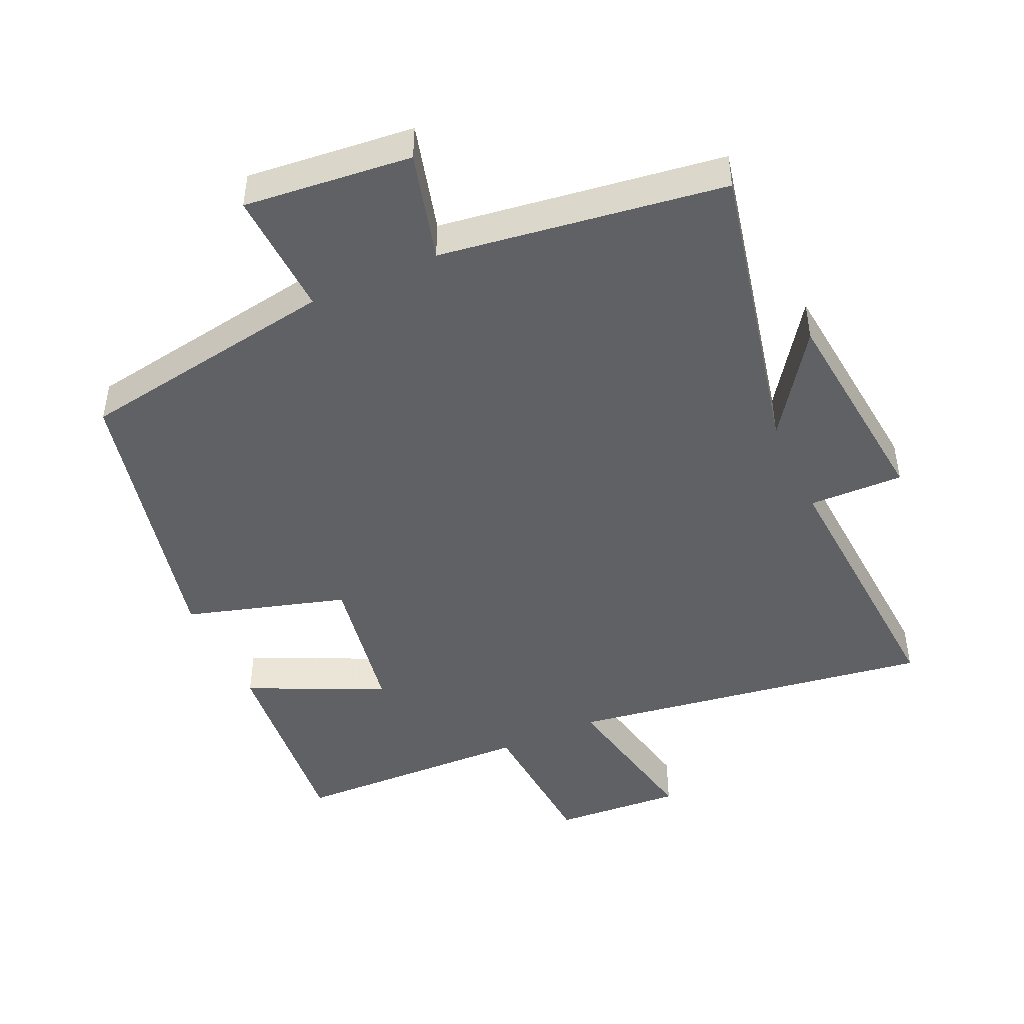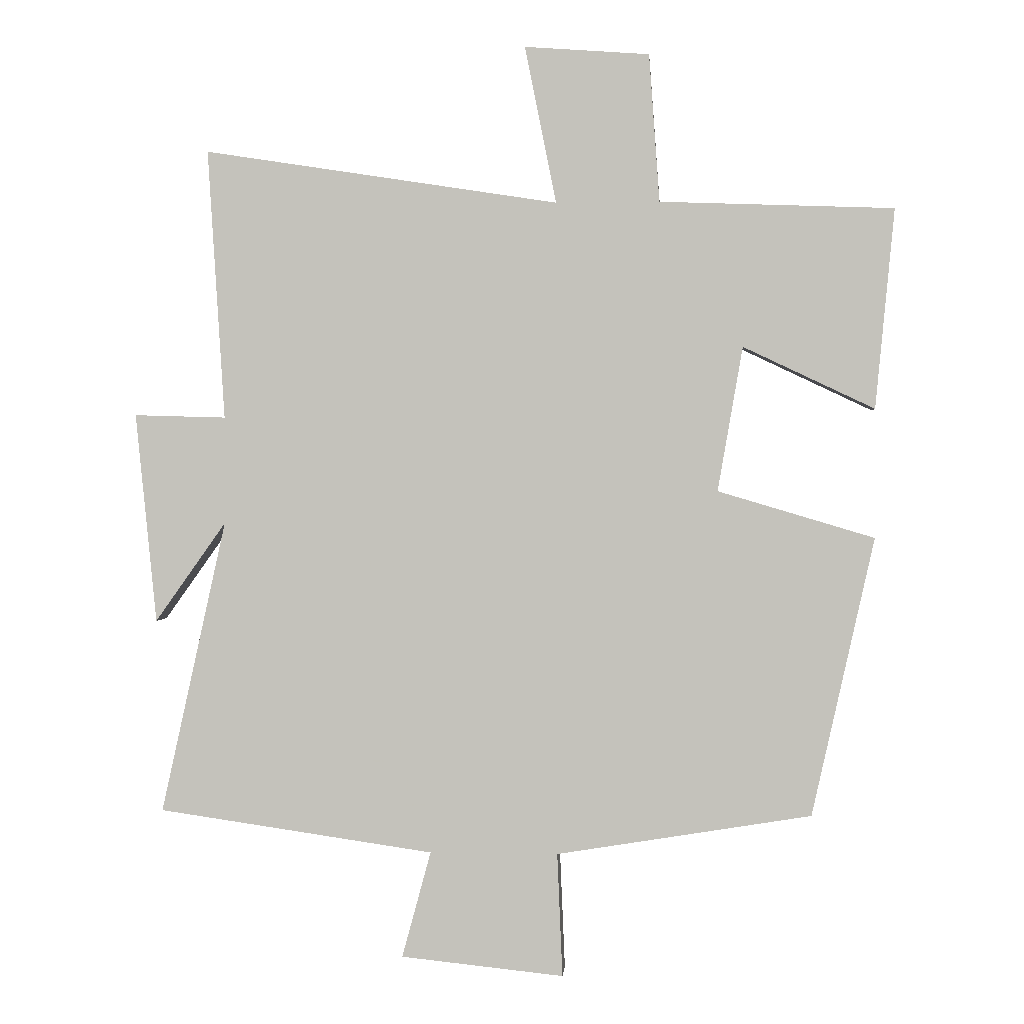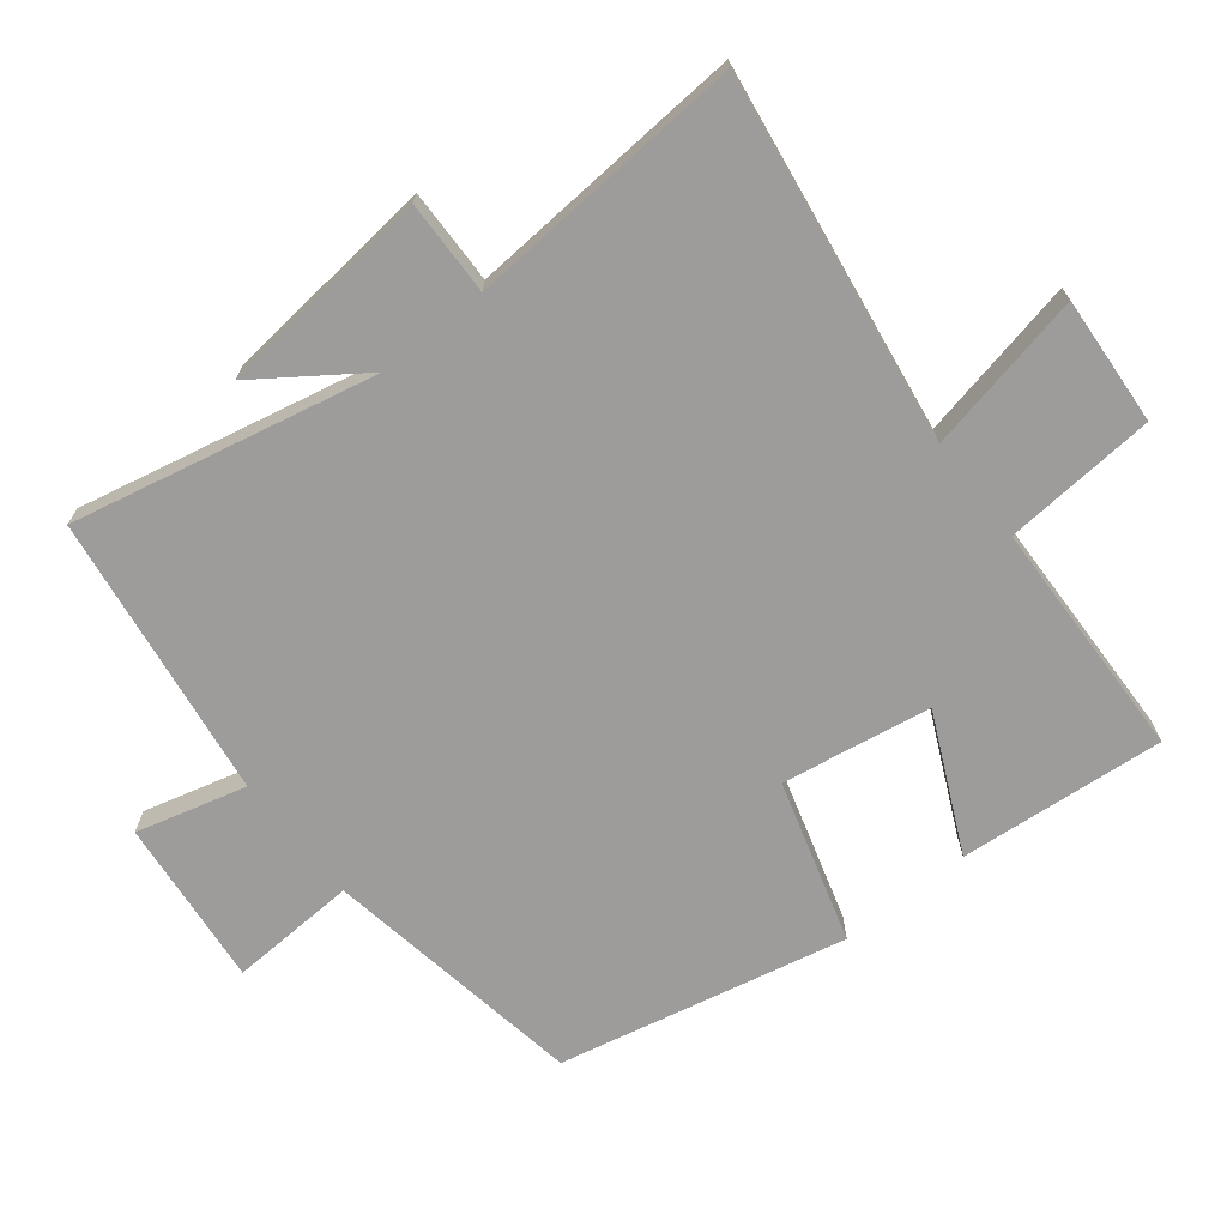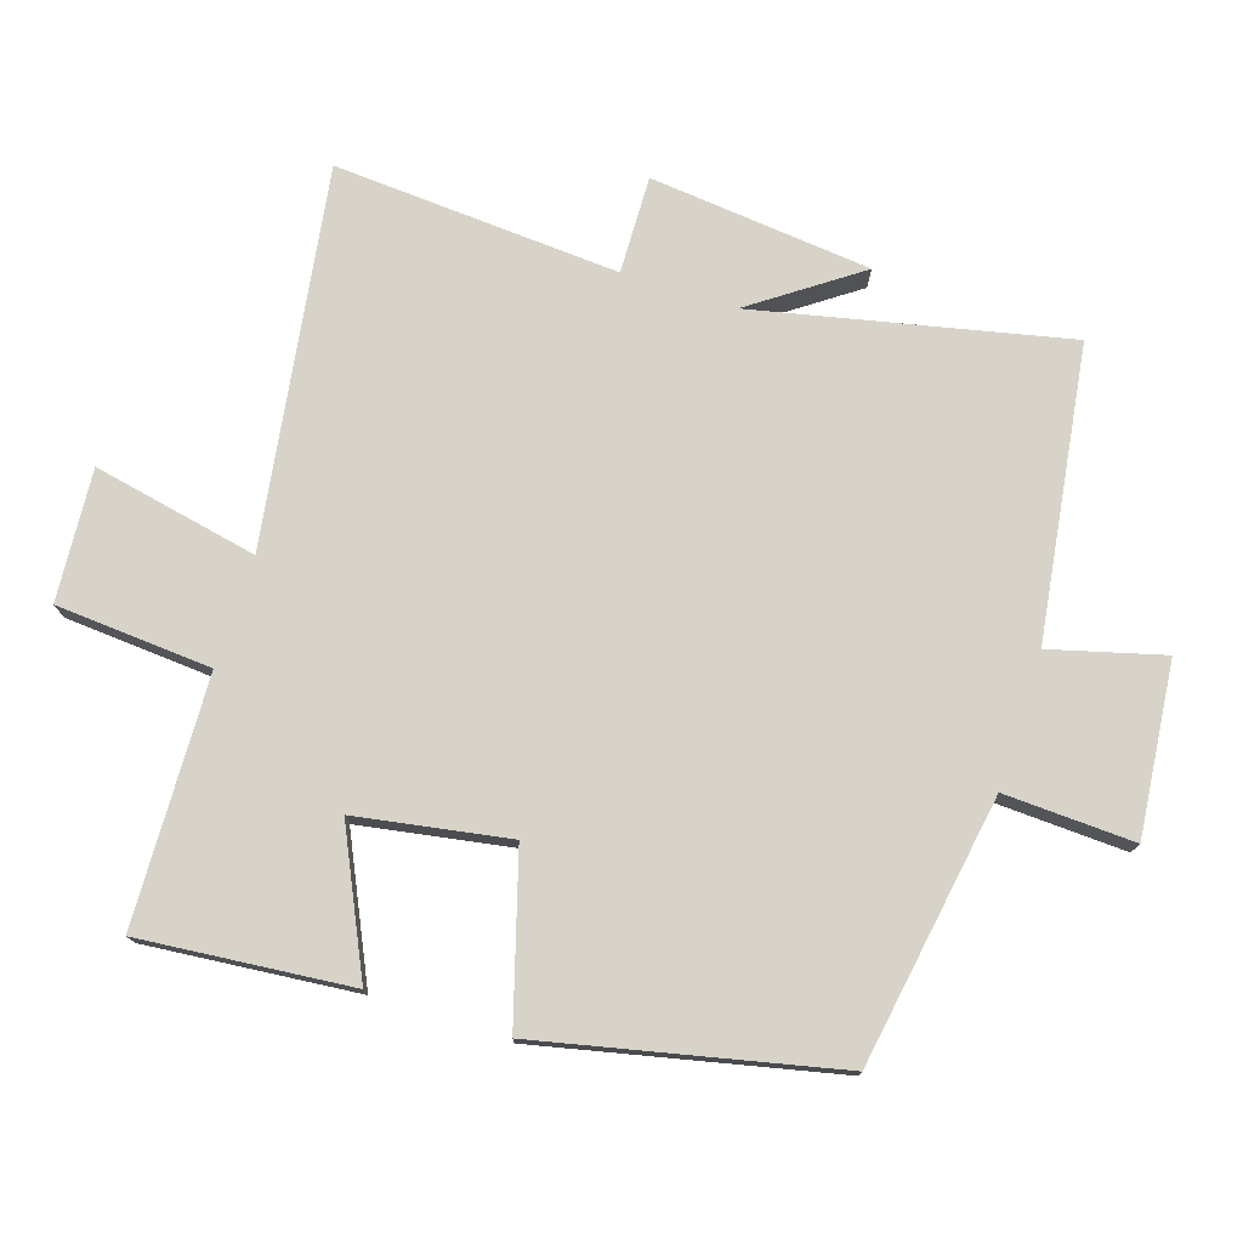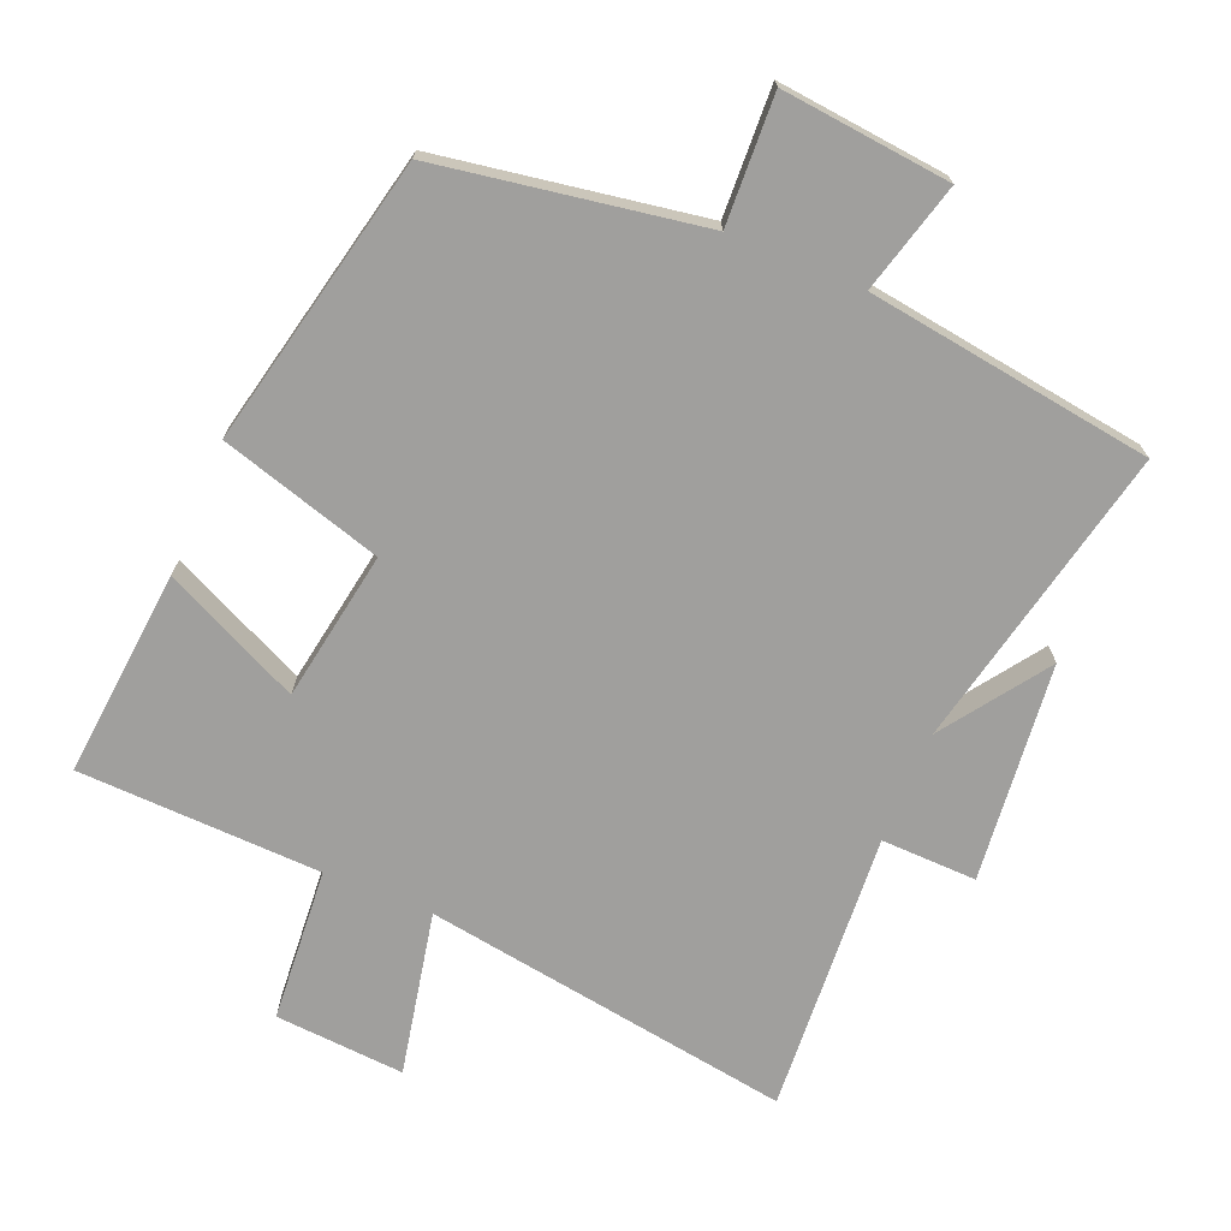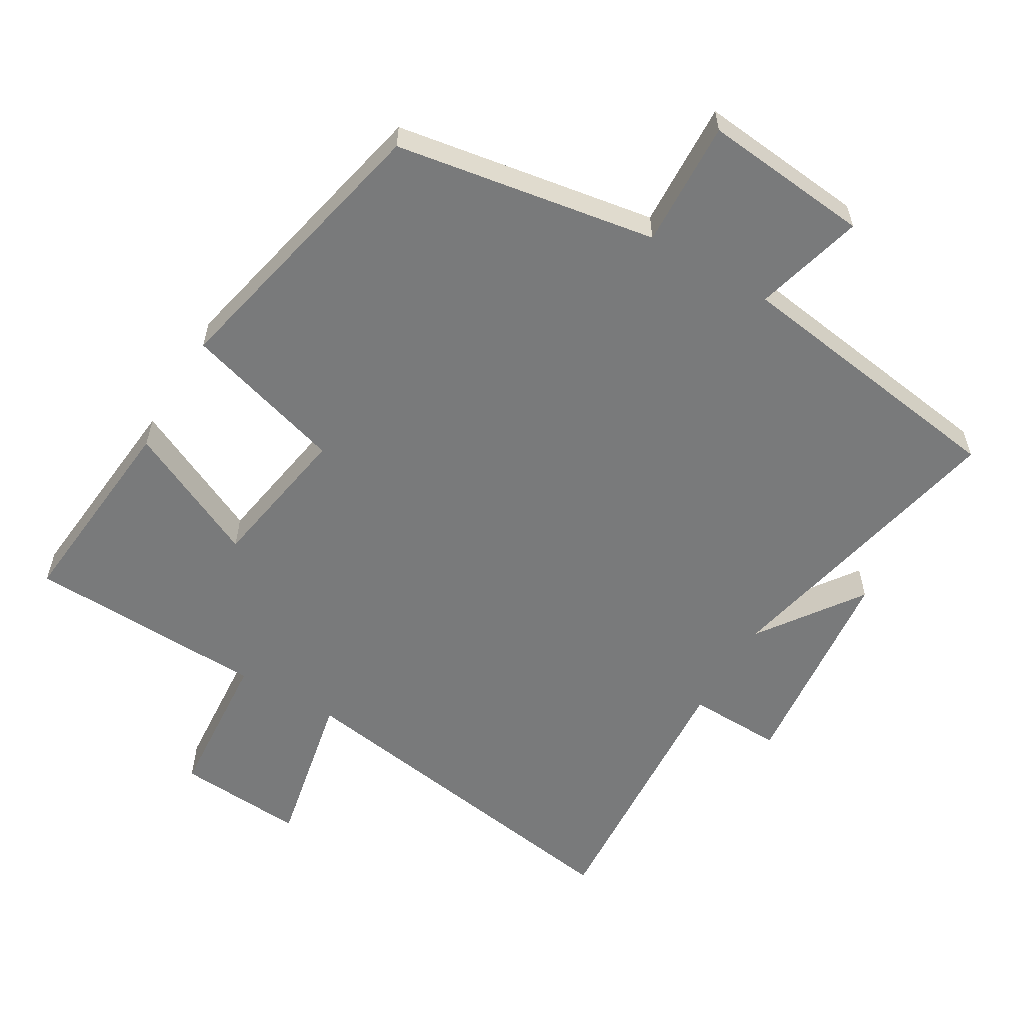
<metadata>
{"format":"obj","ext":"obj","renderer":"f3d","projection":"perspective","resolution":1024,"background":"white","views":[{"elev":-46.5,"azim":-155.4,"up":"+Y"},{"elev":0.7,"azim":4.4,"up":"+Z"},{"elev":-70.2,"azim":-51.3,"up":"+Y"},{"elev":76.2,"azim":108.0,"up":"+Y"},{"elev":-71.4,"azim":157.6,"up":"+Y"},{"elev":-58.0,"azim":149.6,"up":"+Y"}]}
</metadata>
<code>
v 0.405 0.07 -0.437
v 0.017 0.07 -0.5
v 0.025 0.07 -0.688
v -0.223 0.07 -0.662
v -0.179 0.07 -0.5
v -0.599 0.07 -0.439
v -0.5 0.07 0.008
v -0.608 0.07 -0.144
v -0.64 0.07 0.176
v -0.5 0.07 0.172
v -0.526 0.07 0.584
v 0.015 0.07 0.5
v -0.033 0.07 0.739
v 0.157 0.07 0.725
v 0.173 0.07 0.5
v 0.529 0.07 0.487
v 0.5 0.07 0.183
v 0.3 0.07 0.278
v 0.262 0.07 0.058
v 0.5 0.07 -0.013
v 0.405 0 -0.437
v 0.017 0 -0.5
v 0.025 0 -0.688
v -0.223 0 -0.662
v -0.179 0 -0.5
v -0.599 0 -0.439
v -0.5 0 0.008
v -0.608 0 -0.144
v -0.64 0 0.176
v -0.5 0 0.172
v -0.526 0 0.584
v 0.015 0 0.5
v -0.033 0 0.739
v 0.157 0 0.725
v 0.173 0 0.5
v 0.529 0 0.487
v 0.5 0 0.183
v 0.3 0 0.278
v 0.262 0 0.058
v 0.5 0 -0.013
f 19 20 1 2
f 18 19 2
f 15 16 17 18
f 15 18 2
f 12 13 14 15
f 12 15 2
f 10 11 12 2
f 7 8 9 10
f 7 10 2 3
f 5 6 7
f 5 7 3
f 3 4 5
f 22 21 40 39
f 22 39 38
f 38 37 36 35
f 22 38 35
f 35 34 33 32
f 22 35 32
f 22 32 31 30
f 30 29 28 27
f 23 22 30 27
f 27 26 25
f 23 27 25
f 25 24 23
f 1 21 22 2
f 2 22 23 3
f 3 23 24 4
f 4 24 25 5
f 5 25 26 6
f 6 26 27 7
f 7 27 28 8
f 8 28 29 9
f 9 29 30 10
f 10 30 31 11
f 11 31 32 12
f 12 32 33 13
f 13 33 34 14
f 14 34 35 15
f 15 35 36 16
f 16 36 37 17
f 17 37 38 18
f 18 38 39 19
f 19 39 40 20
f 20 40 21 1

</code>
